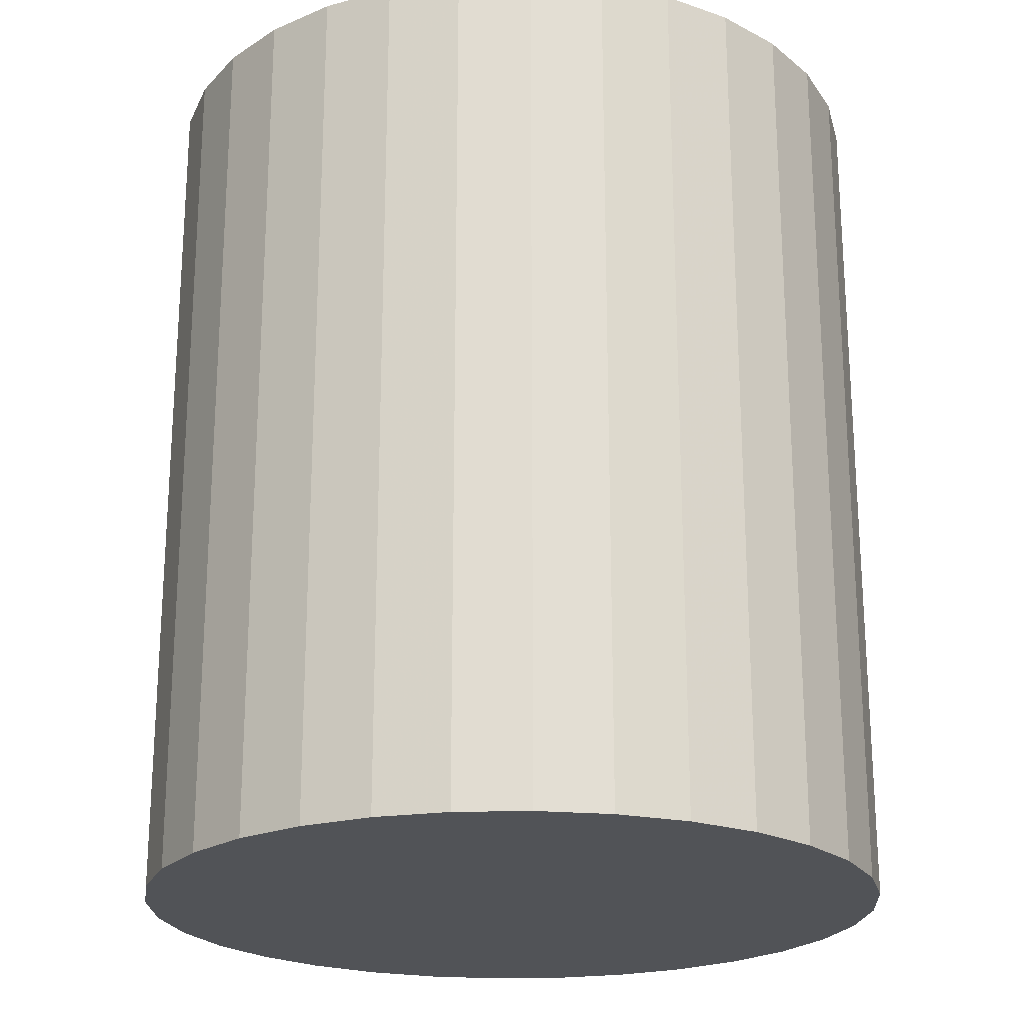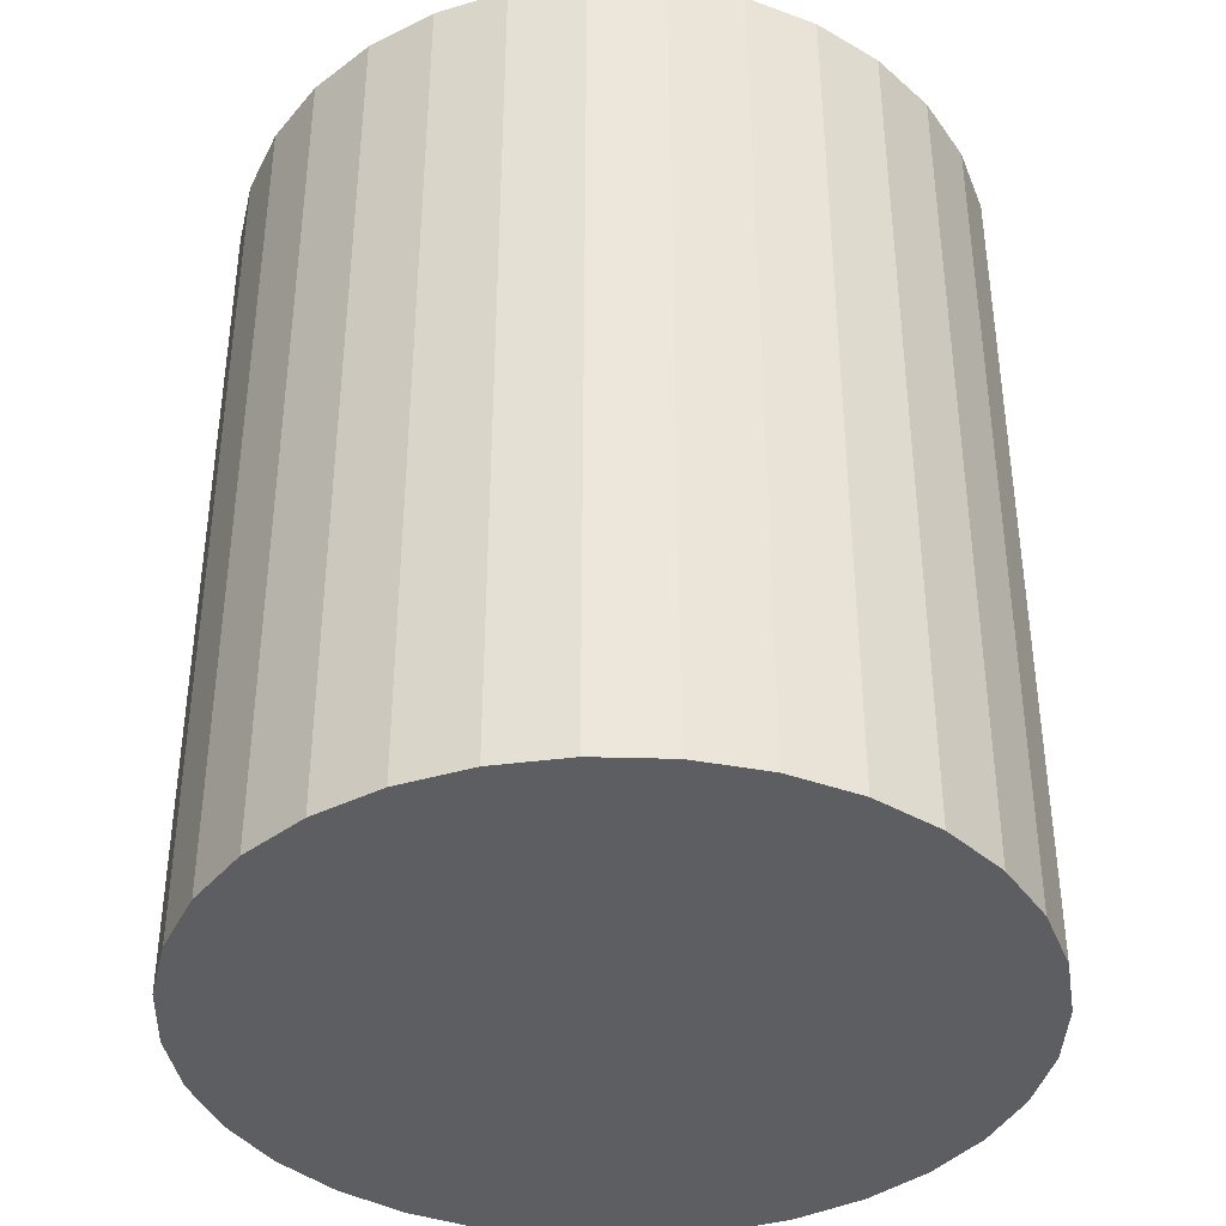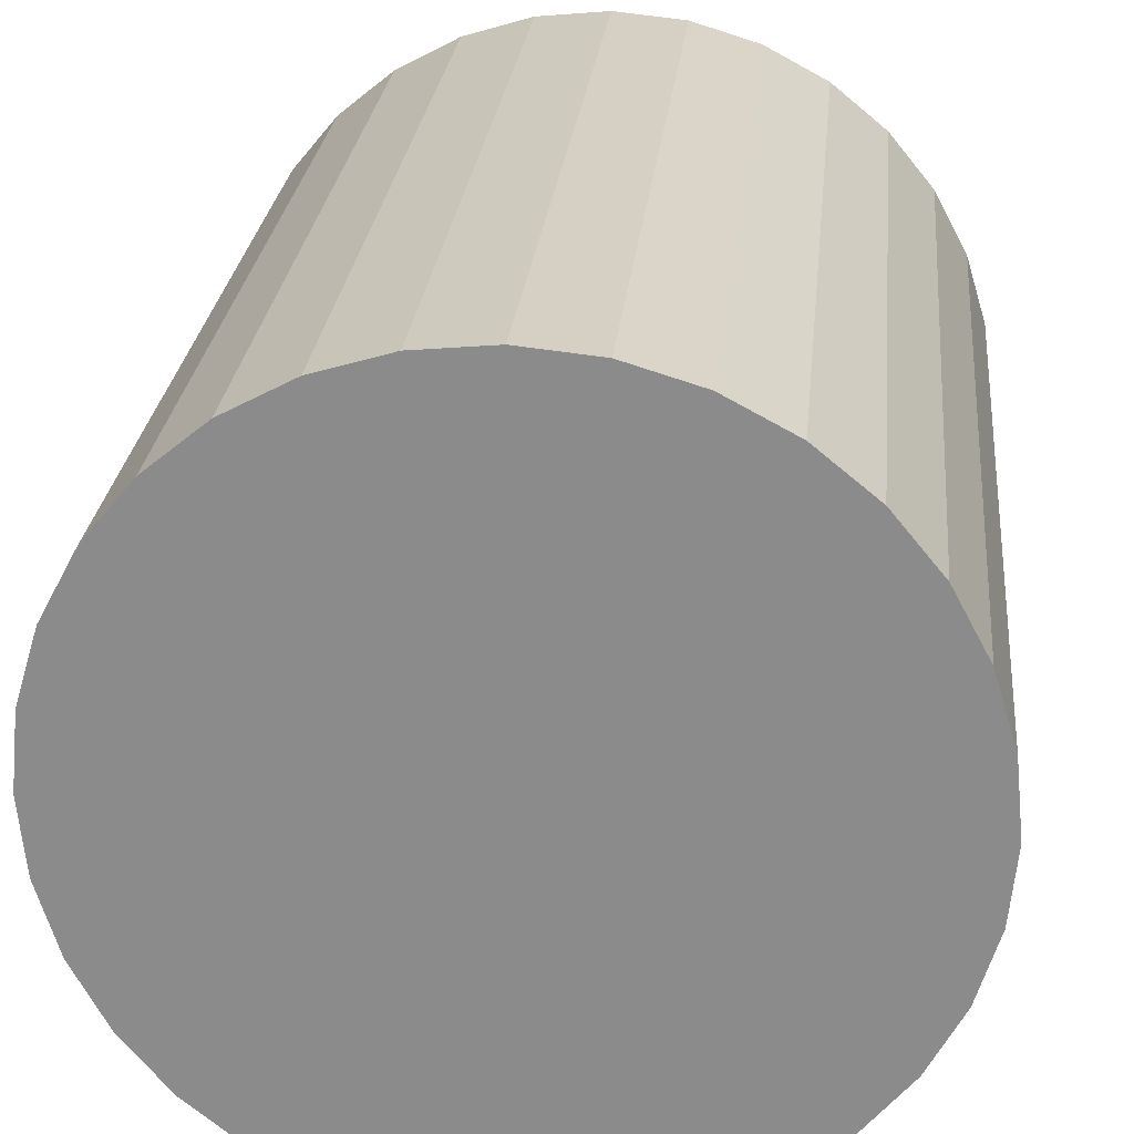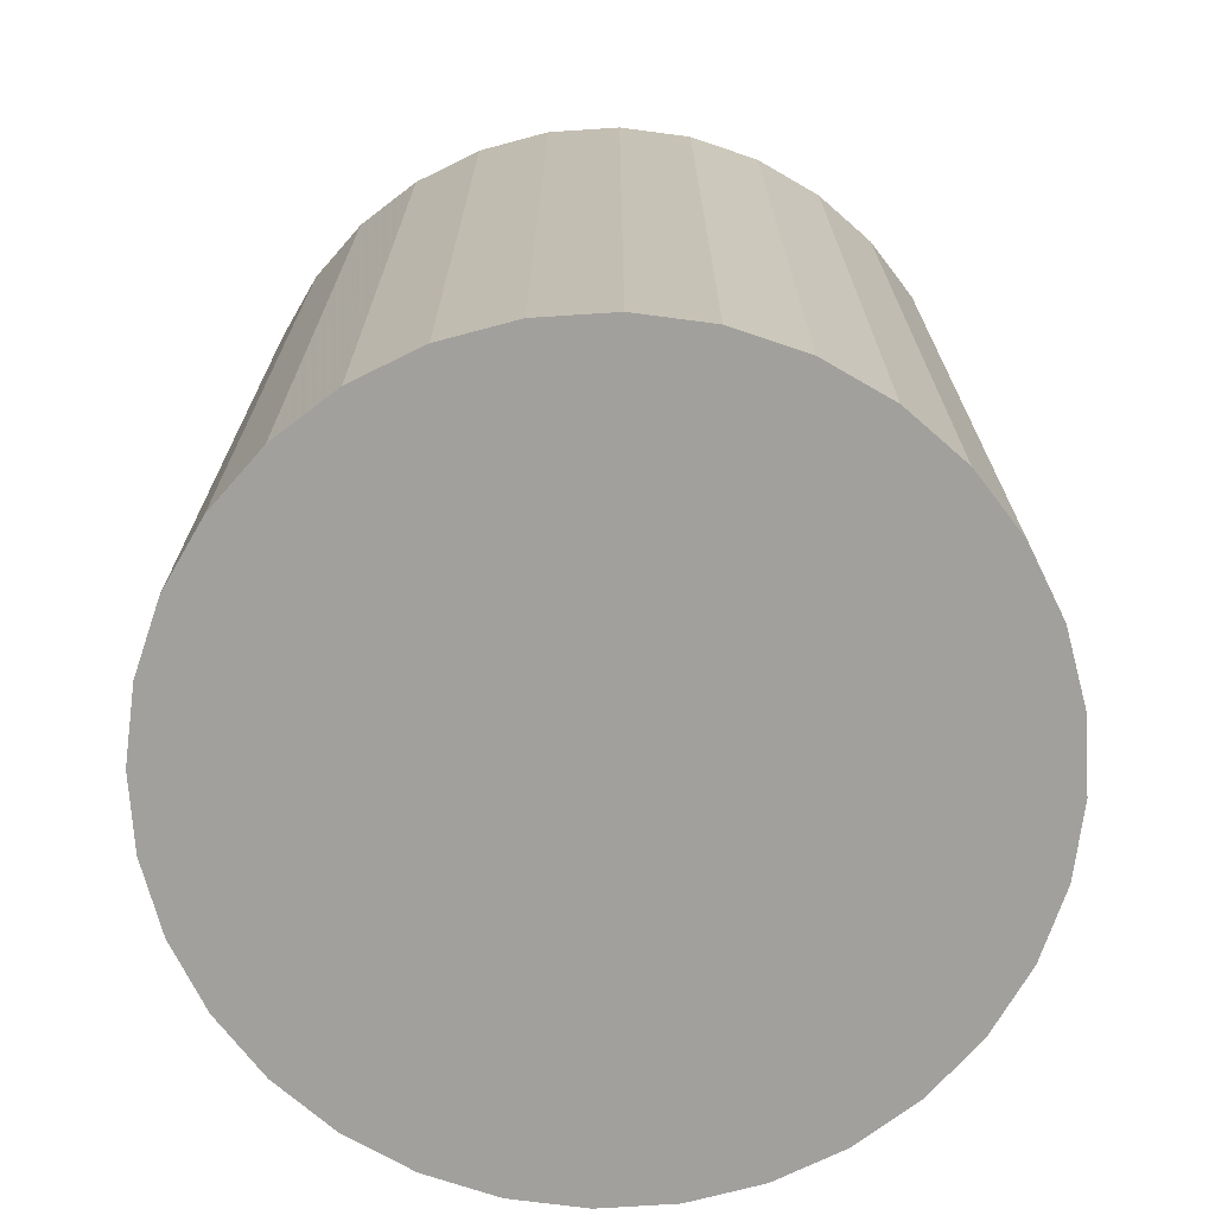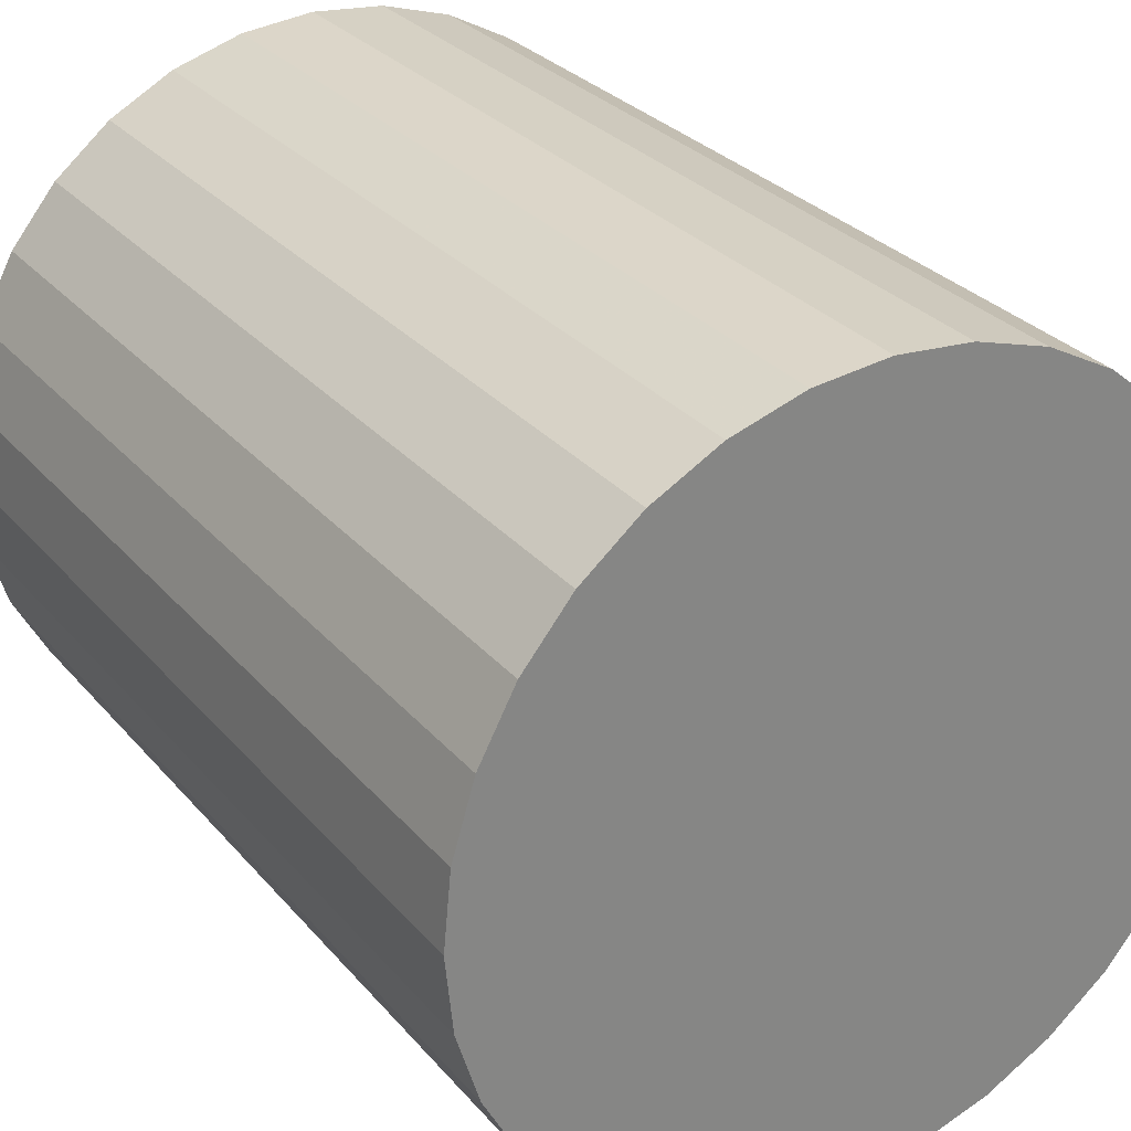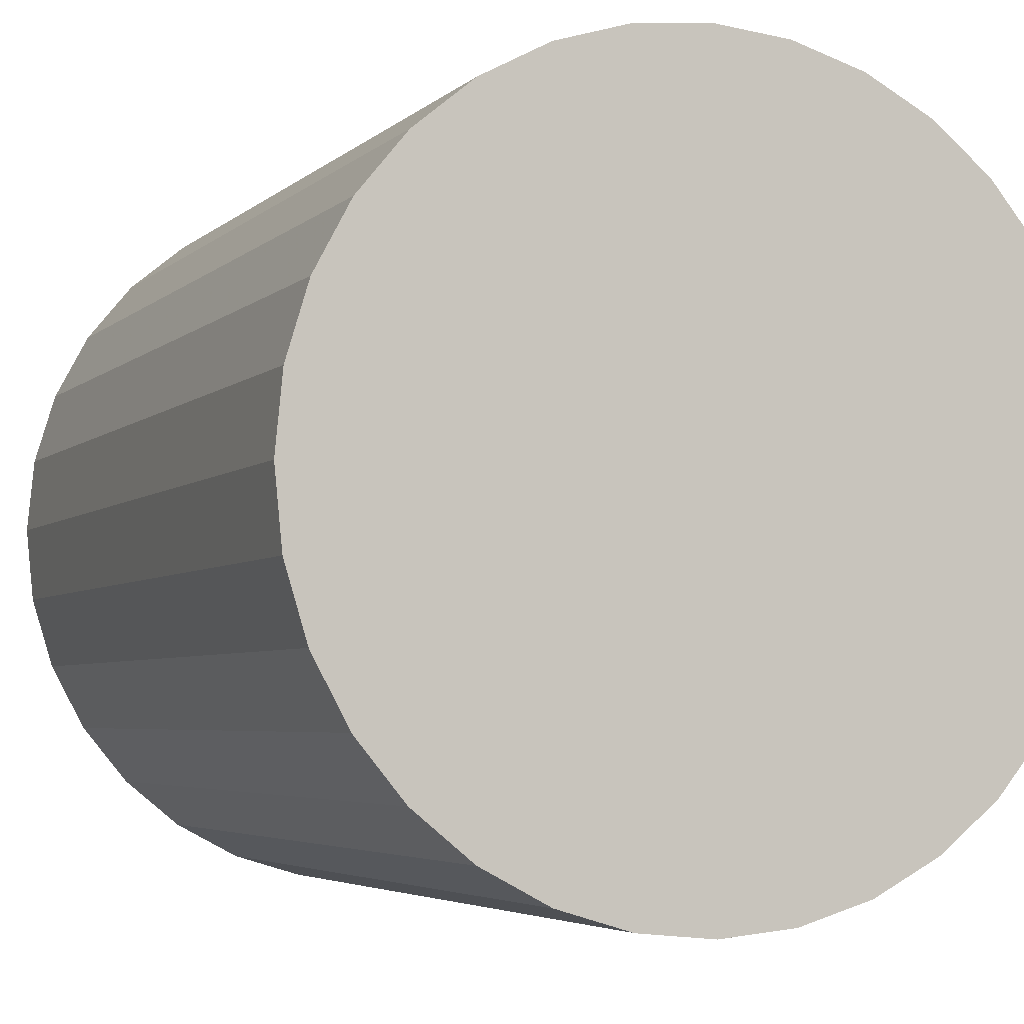
<metadata>
{"format":"obj","ext":"obj","renderer":"f3d","projection":"perspective","resolution":1024,"background":"white","views":[{"elev":-22.1,"azim":-47.9,"up":"+Z"},{"elev":-39.1,"azim":-86.4,"up":"+Z"},{"elev":25.3,"azim":5.5,"up":"+Y"},{"elev":-71.7,"azim":88.1,"up":"+Z"},{"elev":29.0,"azim":148.0,"up":"+Y"},{"elev":-4.2,"azim":-22.2,"up":"+Y"}]}
</metadata>
<code>
v 0 0 -0.0283
v 0.02424 0 -0.0283
v 0.02424 0 0.0283
v 0 0 0.0283
v 0.02378 0.00473 -0.0283
v 0.02378 0.00473 0.0283
v 0.0224 0.009278 -0.0283
v 0.0224 0.009278 0.0283
v 0.02016 0.01347 -0.0283
v 0.02016 0.01347 0.0283
v 0.01714 0.01714 -0.0283
v 0.01714 0.01714 0.0283
v 0.01347 0.02016 -0.0283
v 0.01347 0.02016 0.0283
v 0.009278 0.0224 -0.0283
v 0.009278 0.0224 0.0283
v 0.00473 0.02378 -0.0283
v 0.00473 0.02378 0.0283
v 0 0.02424 -0.0283
v 0 0.02424 0.0283
v -0.00473 0.02378 -0.0283
v -0.00473 0.02378 0.0283
v -0.009278 0.0224 -0.0283
v -0.009278 0.0224 0.0283
v -0.01347 0.02016 -0.0283
v -0.01347 0.02016 0.0283
v -0.01714 0.01714 -0.0283
v -0.01714 0.01714 0.0283
v -0.02016 0.01347 -0.0283
v -0.02016 0.01347 0.0283
v -0.0224 0.009278 -0.0283
v -0.0224 0.009278 0.0283
v -0.02378 0.00473 -0.0283
v -0.02378 0.00473 0.0283
v -0.02424 0 -0.0283
v -0.02424 0 0.0283
v -0.02378 -0.00473 -0.0283
v -0.02378 -0.00473 0.0283
v -0.0224 -0.009278 -0.0283
v -0.0224 -0.009278 0.0283
v -0.02016 -0.01347 -0.0283
v -0.02016 -0.01347 0.0283
v -0.01714 -0.01714 -0.0283
v -0.01714 -0.01714 0.0283
v -0.01347 -0.02016 -0.0283
v -0.01347 -0.02016 0.0283
v -0.009278 -0.0224 -0.0283
v -0.009278 -0.0224 0.0283
v -0.00473 -0.02378 -0.0283
v -0.00473 -0.02378 0.0283
v -0 -0.02424 -0.0283
v -0 -0.02424 0.0283
v 0.00473 -0.02378 -0.0283
v 0.00473 -0.02378 0.0283
v 0.009278 -0.0224 -0.0283
v 0.009278 -0.0224 0.0283
v 0.01347 -0.02016 -0.0283
v 0.01347 -0.02016 0.0283
v 0.01714 -0.01714 -0.0283
v 0.01714 -0.01714 0.0283
v 0.02016 -0.01347 -0.0283
v 0.02016 -0.01347 0.0283
v 0.0224 -0.009278 -0.0283
v 0.0224 -0.009278 0.0283
v 0.02378 -0.00473 -0.0283
v 0.02378 -0.00473 0.0283
f 2 1 5
f 2 5 3
f 3 5 6
f 3 6 4
f 5 1 7
f 5 7 6
f 6 7 8
f 6 8 4
f 7 1 9
f 7 9 8
f 8 9 10
f 8 10 4
f 9 1 11
f 9 11 10
f 10 11 12
f 10 12 4
f 11 1 13
f 11 13 12
f 12 13 14
f 12 14 4
f 13 1 15
f 13 15 14
f 14 15 16
f 14 16 4
f 15 1 17
f 15 17 16
f 16 17 18
f 16 18 4
f 17 1 19
f 17 19 18
f 18 19 20
f 18 20 4
f 19 1 21
f 19 21 20
f 20 21 22
f 20 22 4
f 21 1 23
f 21 23 22
f 22 23 24
f 22 24 4
f 23 1 25
f 23 25 24
f 24 25 26
f 24 26 4
f 25 1 27
f 25 27 26
f 26 27 28
f 26 28 4
f 27 1 29
f 27 29 28
f 28 29 30
f 28 30 4
f 29 1 31
f 29 31 30
f 30 31 32
f 30 32 4
f 31 1 33
f 31 33 32
f 32 33 34
f 32 34 4
f 33 1 35
f 33 35 34
f 34 35 36
f 34 36 4
f 35 1 37
f 35 37 36
f 36 37 38
f 36 38 4
f 37 1 39
f 37 39 38
f 38 39 40
f 38 40 4
f 39 1 41
f 39 41 40
f 40 41 42
f 40 42 4
f 41 1 43
f 41 43 42
f 42 43 44
f 42 44 4
f 43 1 45
f 43 45 44
f 44 45 46
f 44 46 4
f 45 1 47
f 45 47 46
f 46 47 48
f 46 48 4
f 47 1 49
f 47 49 48
f 48 49 50
f 48 50 4
f 49 1 51
f 49 51 50
f 50 51 52
f 50 52 4
f 51 1 53
f 51 53 52
f 52 53 54
f 52 54 4
f 53 1 55
f 53 55 54
f 54 55 56
f 54 56 4
f 55 1 57
f 55 57 56
f 56 57 58
f 56 58 4
f 57 1 59
f 57 59 58
f 58 59 60
f 58 60 4
f 59 1 61
f 59 61 60
f 60 61 62
f 60 62 4
f 61 1 63
f 61 63 62
f 62 63 64
f 62 64 4
f 63 1 65
f 63 65 64
f 64 65 66
f 64 66 4
f 65 1 2
f 65 2 66
f 66 2 3
f 66 3 4

</code>
